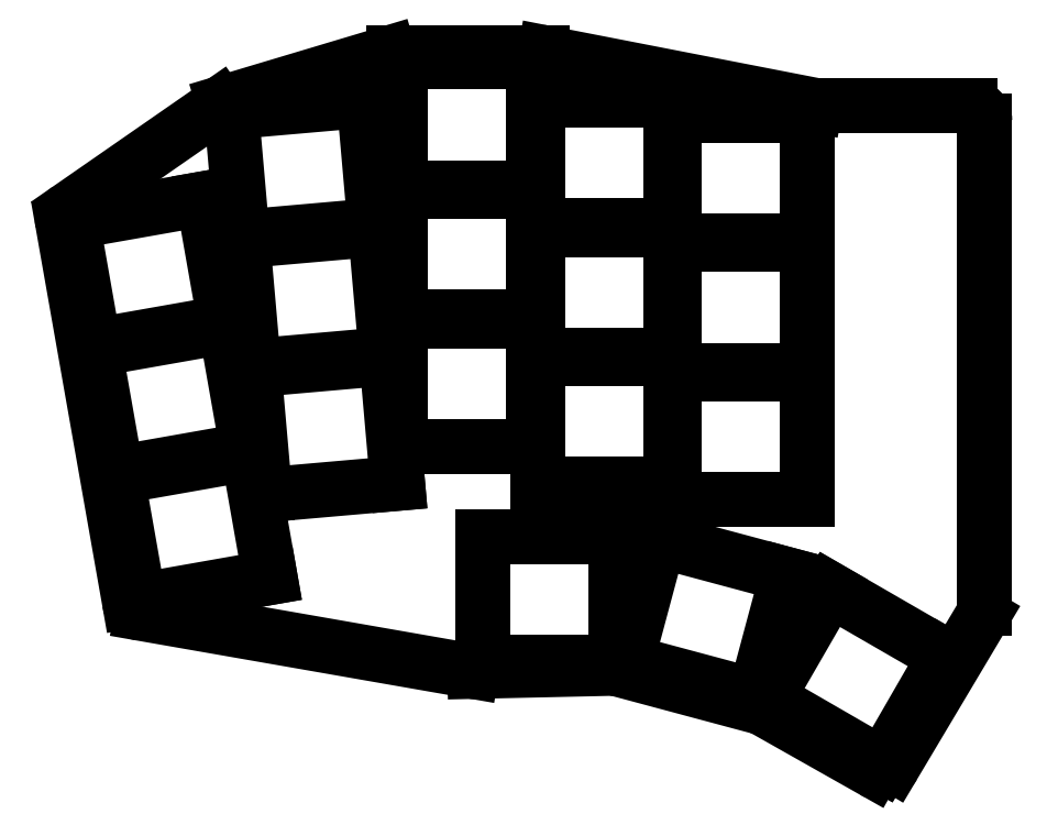
<metadata>
{"format":"dxf","ext":"dxf","renderer":"ezdxf+matplotlib","layout":"modelspace","background":"white","min_lineweight":24,"dpi":150}
</metadata>
<code>
0
SECTION
2
ENTITIES
0
LINE
8
0
10
91.56
20
-109.7
11
82.82
21
-60.16
0
LINE
8
0
10
83.65
20
-58.17
11
103.4
21
-44.5
0
LINE
8
0
10
103.9
20
-44.23
11
125.7
21
-37.73
0
LINE
8
0
10
126.2
20
-37.64
11
145.8
21
-37.64
0
LINE
8
0
10
146.1
20
-37.68
11
181.8
21
-44.61
0
LINE
8
0
10
182.1
20
-44.64
11
201.9
21
-44.64
0
LINE
8
0
10
203.9
20
-46.64
11
203.9
21
-110.6
0
LINE
8
0
10
203.7
20
-111.6
11
192
21
-131.2
0
LINE
8
0
10
189.3
20
-132
11
174.9
21
-123.8
0
LINE
8
0
10
174.4
20
-123.6
11
155.6
21
-118.6
0
LINE
8
0
10
155
20
-118.5
11
136.9
21
-118.9
0
LINE
8
0
10
136.6
20
-118.9
11
93.18
21
-111.3
0
ARC
8
0
10
84.79
20
-59.81
40
2
50
124.7
51
190
0
ARC
8
0
10
104.5
20
-46.15
40
2
50
106.6
51
124.7
0
ARC
8
0
10
126.2
20
-39.64
40
2
50
90
51
106.6
0
ARC
8
0
10
145.8
20
-39.64
40
2
50
79
51
90
0
ARC
8
0
10
182.1
20
-42.64
40
2
50
259
51
270
0
ARC
8
0
10
201.9
20
-46.64
40
2
50
0
51
90
0
ARC
8
0
10
201.9
20
-110.6
40
2
50
329.2
51
0
0
ARC
8
0
10
190.3
20
-130.2
40
2
50
240.5
51
329.2
0
ARC
8
0
10
173.9
20
-125.6
40
2
50
60.55
51
75
0
ARC
8
0
10
155.1
20
-120.5
40
2
50
75
51
91.27
0
ARC
8
0
10
136.9
20
-116.9
40
2
50
260.1
51
271.3
0
ARC
8
0
10
93.53
20
-109.4
40
2
50
190
51
260.1
0
LINE
8
0
10
92.82
20
-109.6
11
110
21
-106.6
0
LINE
8
0
10
110
20
-106.6
11
107.2
21
-90.36
0
LINE
8
0
10
107.2
20
-90.36
11
89.95
21
-93.39
0
LINE
8
0
10
89.95
20
-93.39
11
92.82
21
-109.6
0
LINE
8
0
10
89.86
20
-92.9
11
107.1
21
-89.86
0
LINE
8
0
10
107.1
20
-89.86
11
104.2
21
-73.61
0
LINE
8
0
10
104.2
20
-73.61
11
87
21
-76.65
0
LINE
8
0
10
87
20
-76.65
11
89.86
21
-92.9
0
LINE
8
0
10
86.91
20
-76.16
11
104.1
21
-73.12
0
LINE
8
0
10
104.1
20
-73.12
11
101.3
21
-56.87
0
LINE
8
0
10
101.3
20
-56.87
11
84.05
21
-59.91
0
LINE
8
0
10
84.05
20
-59.91
11
86.91
21
-76.16
0
LINE
8
0
10
109.4
20
-95.76
11
126.8
21
-94.24
0
LINE
8
0
10
126.8
20
-94.24
11
125.4
21
-77.8
0
LINE
8
0
10
125.4
20
-77.8
11
107.9
21
-79.33
0
LINE
8
0
10
107.9
20
-79.33
11
109.4
21
-95.76
0
LINE
8
0
10
107.9
20
-78.83
11
125.3
21
-77.3
0
LINE
8
0
10
125.3
20
-77.3
11
123.9
21
-60.87
0
LINE
8
0
10
123.9
20
-60.87
11
106.5
21
-62.39
0
LINE
8
0
10
106.5
20
-62.39
11
107.9
21
-78.83
0
LINE
8
0
10
106.4
20
-61.89
11
123.8
21
-60.37
0
LINE
8
0
10
123.8
20
-60.37
11
122.4
21
-43.93
0
LINE
8
0
10
122.4
20
-43.93
11
105
21
-45.46
0
LINE
8
0
10
105
20
-45.46
11
106.4
21
-61.89
0
LINE
8
0
10
127.2
20
-89.39
11
144.7
21
-89.39
0
LINE
8
0
10
144.7
20
-89.39
11
144.7
21
-72.89
0
LINE
8
0
10
144.7
20
-72.89
11
127.2
21
-72.89
0
LINE
8
0
10
127.2
20
-72.89
11
127.2
21
-89.39
0
LINE
8
0
10
127.2
20
-72.39
11
144.7
21
-72.39
0
LINE
8
0
10
144.7
20
-72.39
11
144.7
21
-55.89
0
LINE
8
0
10
144.7
20
-55.89
11
127.2
21
-55.89
0
LINE
8
0
10
127.2
20
-55.89
11
127.2
21
-72.39
0
LINE
8
0
10
127.2
20
-55.39
11
144.7
21
-55.39
0
LINE
8
0
10
144.7
20
-55.39
11
144.7
21
-38.89
0
LINE
8
0
10
144.7
20
-38.89
11
127.2
21
-38.89
0
LINE
8
0
10
127.2
20
-38.89
11
127.2
21
-55.39
0
LINE
8
0
10
145.2
20
-94.39
11
162.7
21
-94.39
0
LINE
8
0
10
162.7
20
-94.39
11
162.7
21
-77.89
0
LINE
8
0
10
162.7
20
-77.89
11
145.2
21
-77.89
0
LINE
8
0
10
145.2
20
-77.89
11
145.2
21
-94.39
0
LINE
8
0
10
145.2
20
-77.39
11
162.7
21
-77.39
0
LINE
8
0
10
162.7
20
-77.39
11
162.7
21
-60.89
0
LINE
8
0
10
162.7
20
-60.89
11
145.2
21
-60.89
0
LINE
8
0
10
145.2
20
-60.89
11
145.2
21
-77.39
0
LINE
8
0
10
145.2
20
-60.39
11
162.7
21
-60.39
0
LINE
8
0
10
162.7
20
-60.39
11
162.7
21
-43.89
0
LINE
8
0
10
162.7
20
-43.89
11
145.2
21
-43.89
0
LINE
8
0
10
145.2
20
-43.89
11
145.2
21
-60.39
0
LINE
8
0
10
163.2
20
-96.39
11
180.7
21
-96.39
0
LINE
8
0
10
180.7
20
-96.39
11
180.7
21
-79.89
0
LINE
8
0
10
180.7
20
-79.89
11
163.2
21
-79.89
0
LINE
8
0
10
163.2
20
-79.89
11
163.2
21
-96.39
0
LINE
8
0
10
163.2
20
-79.39
11
180.7
21
-79.39
0
LINE
8
0
10
180.7
20
-79.39
11
180.7
21
-62.89
0
LINE
8
0
10
180.7
20
-62.89
11
163.2
21
-62.89
0
LINE
8
0
10
163.2
20
-62.89
11
163.2
21
-79.39
0
LINE
8
0
10
163.2
20
-62.39
11
180.7
21
-62.39
0
LINE
8
0
10
180.7
20
-62.39
11
180.7
21
-45.89
0
LINE
8
0
10
180.7
20
-45.89
11
163.2
21
-45.89
0
LINE
8
0
10
163.2
20
-45.89
11
163.2
21
-62.39
0
LINE
8
0
10
138
20
-117.7
11
155.5
21
-117.7
0
LINE
8
0
10
155.5
20
-117.7
11
155.5
21
-101.2
0
LINE
8
0
10
155.5
20
-101.2
11
138
21
-101.2
0
LINE
8
0
10
138
20
-101.2
11
138
21
-117.7
0
LINE
8
0
10
156.9
20
-117.6
11
173.8
21
-122.2
0
LINE
8
0
10
173.8
20
-122.2
11
178
21
-106.2
0
LINE
8
0
10
178
20
-106.2
11
161.1
21
-101.7
0
LINE
8
0
10
161.1
20
-101.7
11
156.9
21
-117.6
0
LINE
8
0
10
175.4
20
-122.5
11
190.5
21
-131.2
0
LINE
8
0
10
190.5
20
-131.2
11
198.8
21
-116.9
0
LINE
8
0
10
198.8
20
-116.9
11
183.6
21
-108.2
0
LINE
8
0
10
183.6
20
-108.2
11
175.4
21
-122.5
0
ENDSEC
0
EOF

</code>
